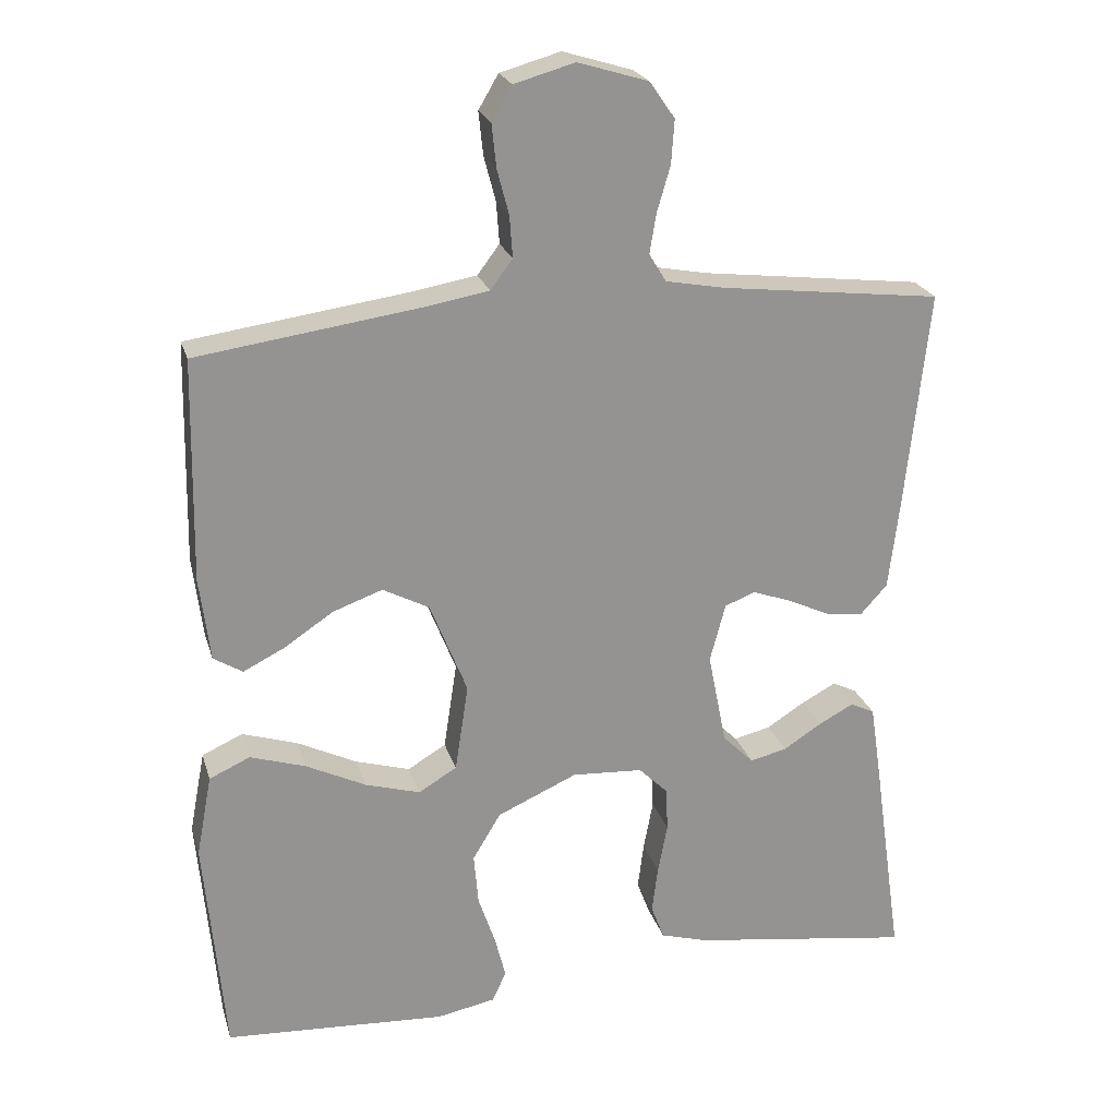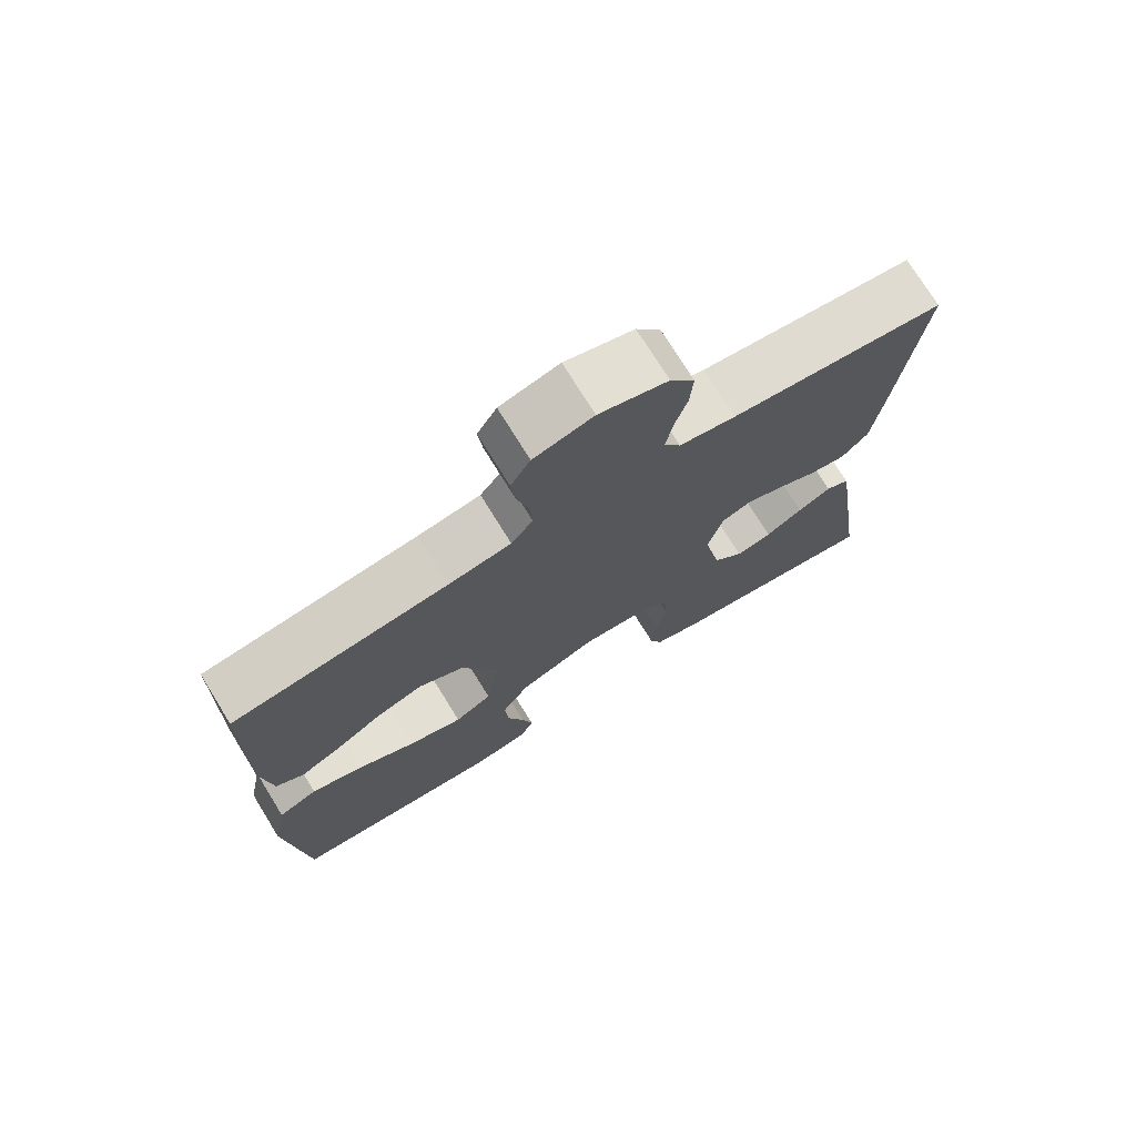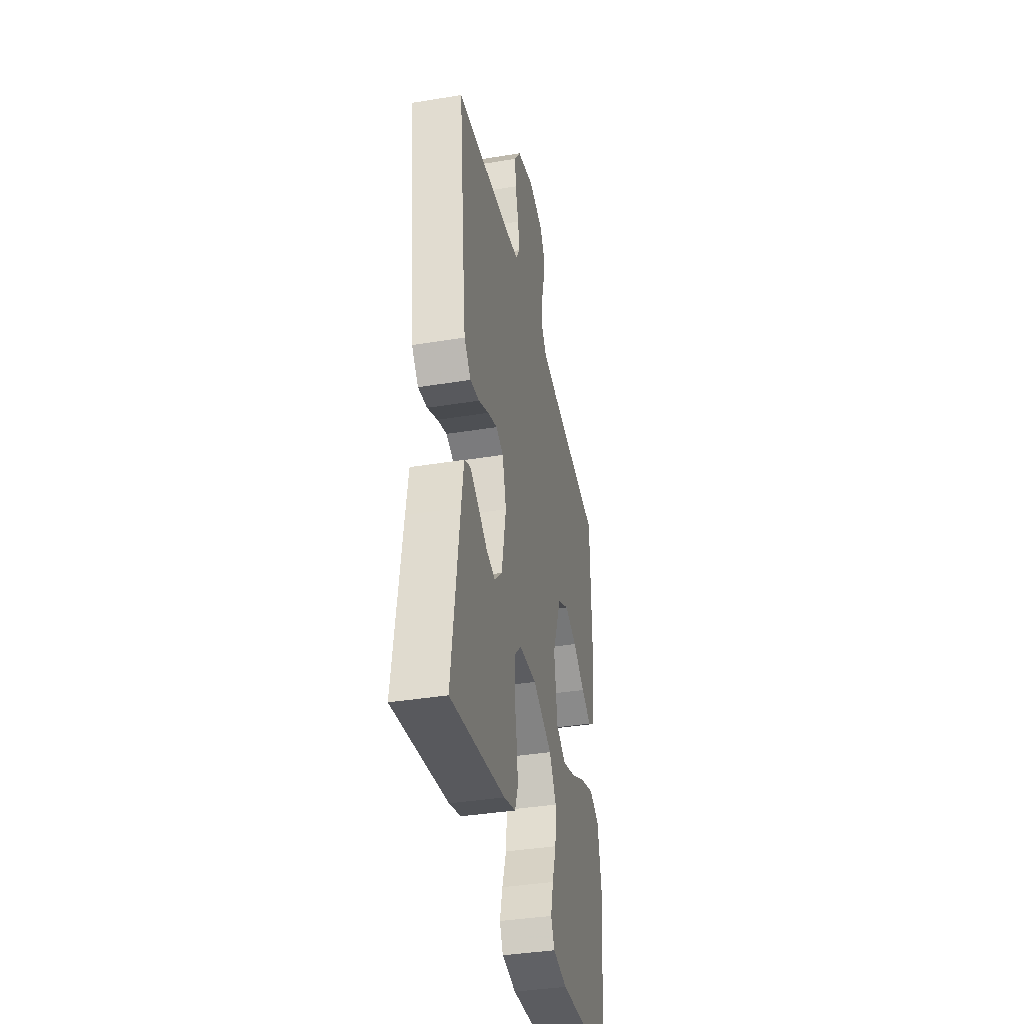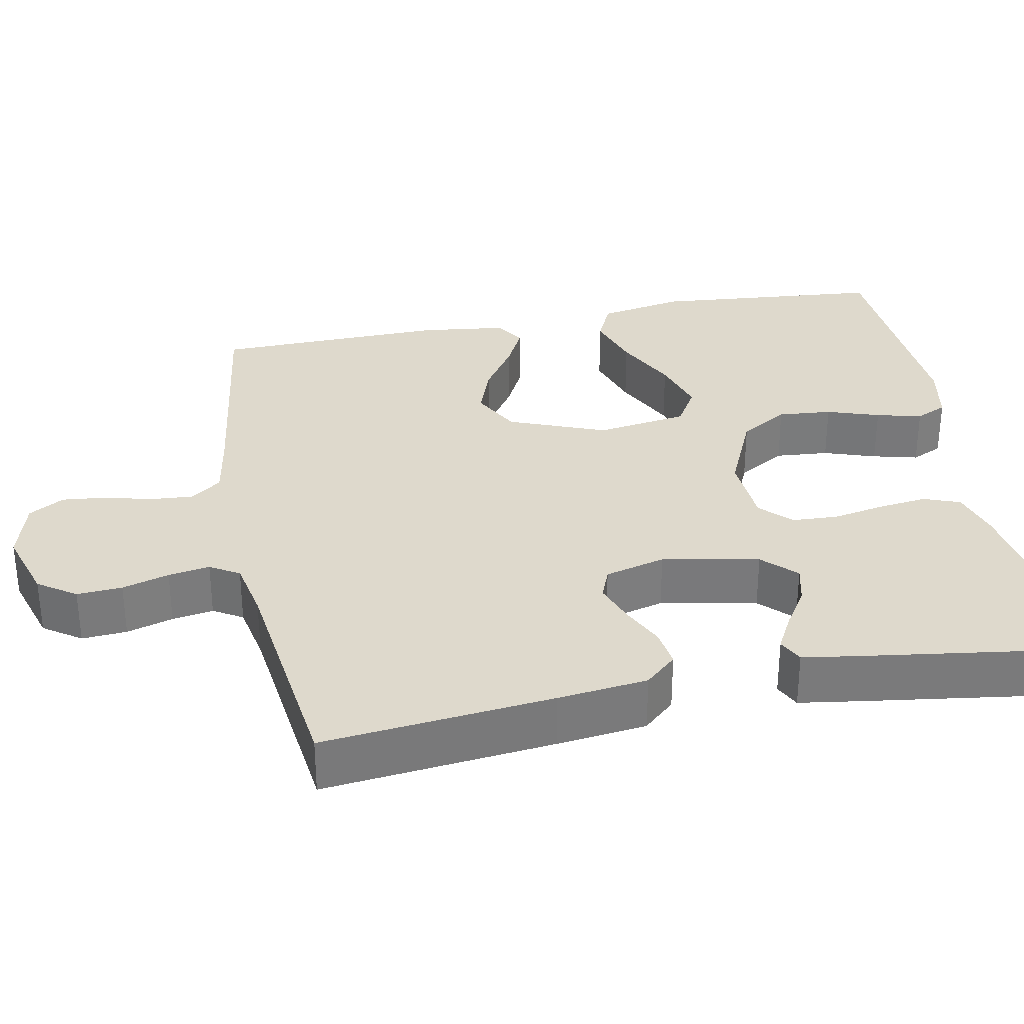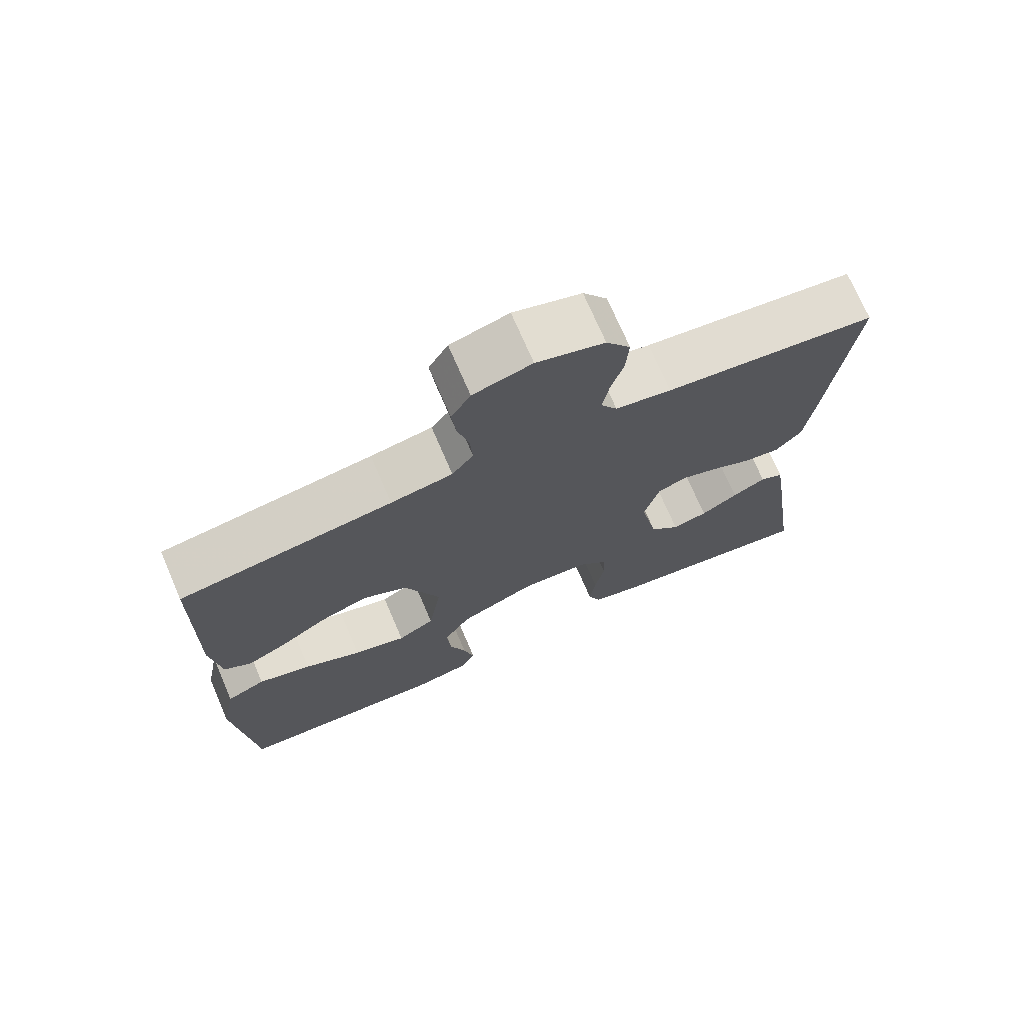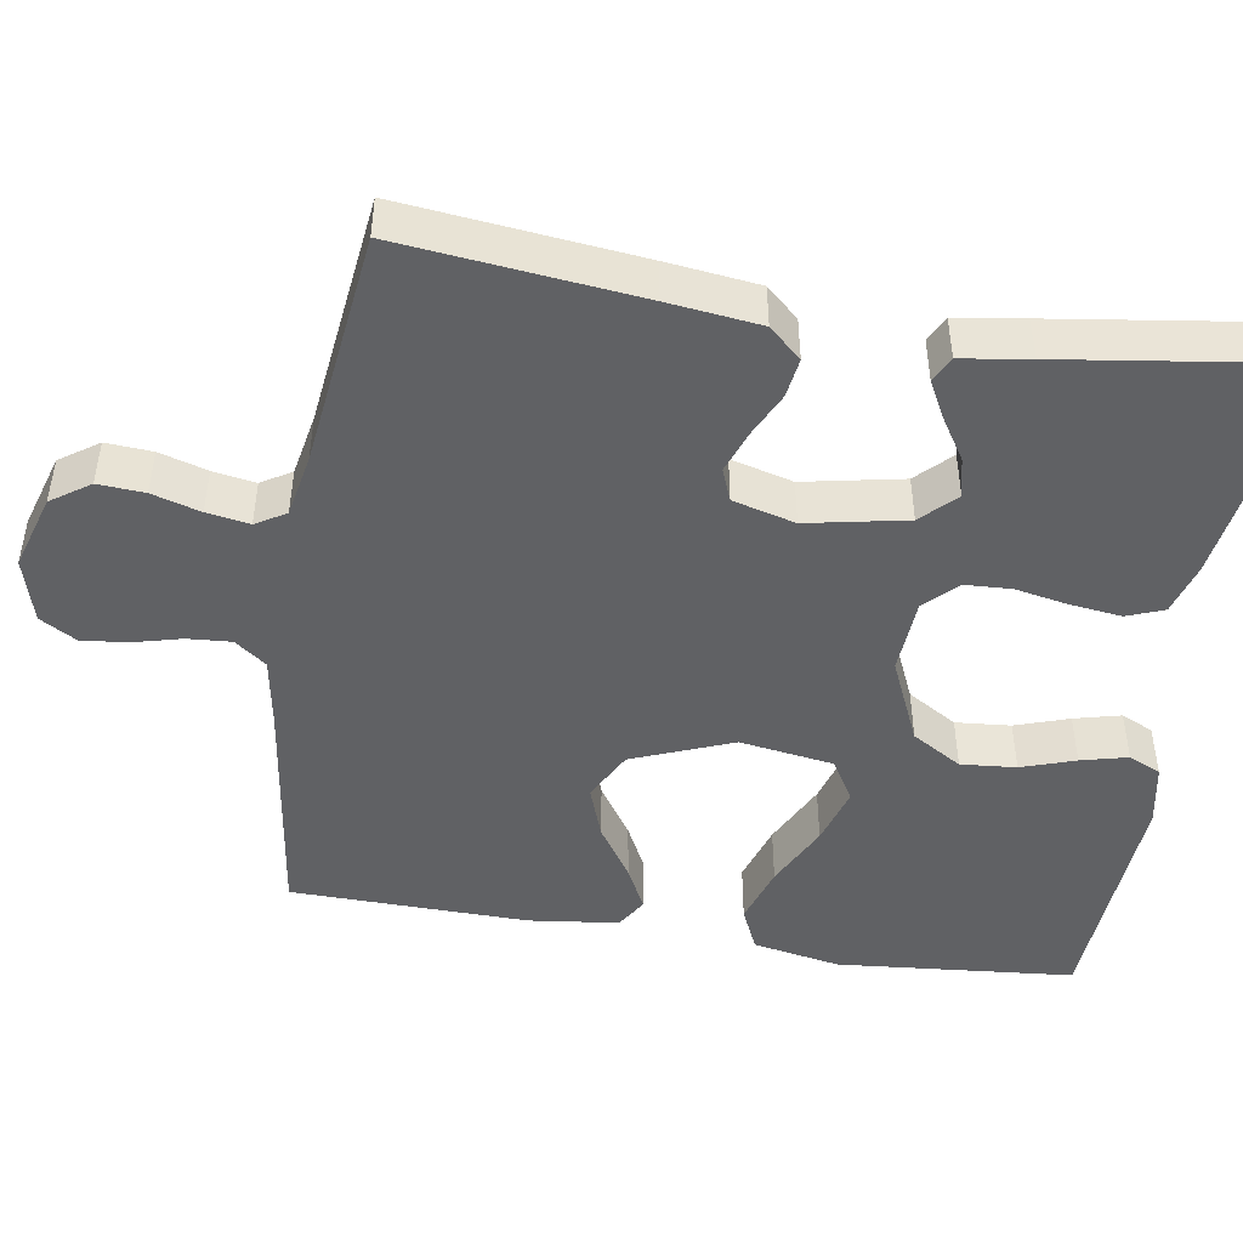
<metadata>
{"format":"obj","ext":"obj","renderer":"f3d","projection":"perspective","resolution":1024,"background":"white","views":[{"elev":23.1,"azim":-15.2,"up":"+Z"},{"elev":74.2,"azim":-31.7,"up":"+Z"},{"elev":-38.2,"azim":101.8,"up":"+Z"},{"elev":32.1,"azim":78.9,"up":"+Y"},{"elev":72.7,"azim":-23.3,"up":"+Z"},{"elev":-46.9,"azim":80.8,"up":"+Y"}]}
</metadata>
<code>
v -0.5 0.07 -0.5
v -0.527 0.07 -0.2
v -0.506 0.07 -0.089
v -0.451 0.07 -0.064
v -0.376 0.07 -0.088
v -0.295 0.07 -0.128
v -0.221 0.07 -0.15
v -0.169 0.07 -0.119
v -0.151 0.07 0
v -0.201 0.07 0.126
v -0.264 0.07 0.159
v -0.331 0.07 0.135
v -0.397 0.07 0.091
v -0.453 0.07 0.063
v -0.492 0.07 0.087
v -0.506 0.07 0.2
v -0.5 0.07 0.5
v -0.2 0.07 0.542
v -0.113 0.07 0.557
v -0.083 0.07 0.597
v -0.087 0.07 0.653
v -0.103 0.07 0.714
v -0.109 0.07 0.772
v -0.082 0.07 0.818
v 0 0.07 0.841
v 0.095 0.07 0.812
v 0.129 0.07 0.763
v 0.125 0.07 0.704
v 0.107 0.07 0.643
v 0.098 0.07 0.589
v 0.121 0.07 0.551
v 0.2 0.07 0.536
v 0.5 0.07 0.5
v 0.468 0.07 0.2
v 0.454 0.07 0.083
v 0.417 0.07 0.042
v 0.367 0.07 0.049
v 0.31 0.07 0.076
v 0.257 0.07 0.095
v 0.216 0.07 0.079
v 0.195 0.07 0
v 0.22 0.07 -0.126
v 0.262 0.07 -0.168
v 0.312 0.07 -0.156
v 0.364 0.07 -0.123
v 0.411 0.07 -0.098
v 0.444 0.07 -0.114
v 0.457 0.07 -0.2
v 0.5 0.07 -0.5
v 0.2 0.07 -0.456
v 0.135 0.07 -0.437
v 0.117 0.07 -0.39
v 0.125 0.07 -0.326
v 0.138 0.07 -0.258
v 0.135 0.07 -0.199
v 0.096 0.07 -0.16
v 0 0.07 -0.154
v -0.108 0.07 -0.202
v -0.146 0.07 -0.265
v -0.14 0.07 -0.335
v -0.117 0.07 -0.403
v -0.102 0.07 -0.462
v -0.121 0.07 -0.503
v -0.2 0.07 -0.518
v -0.5 0 -0.5
v -0.527 0 -0.2
v -0.506 0 -0.089
v -0.451 0 -0.064
v -0.376 0 -0.088
v -0.295 0 -0.128
v -0.221 0 -0.15
v -0.169 0 -0.119
v -0.151 0 0
v -0.201 0 0.126
v -0.264 0 0.159
v -0.331 0 0.135
v -0.397 0 0.091
v -0.453 0 0.063
v -0.492 0 0.087
v -0.506 0 0.2
v -0.5 0 0.5
v -0.2 0 0.542
v -0.113 0 0.557
v -0.083 0 0.597
v -0.087 0 0.653
v -0.103 0 0.714
v -0.109 0 0.772
v -0.082 0 0.818
v 0 0 0.841
v 0.095 0 0.812
v 0.129 0 0.763
v 0.125 0 0.704
v 0.107 0 0.643
v 0.098 0 0.589
v 0.121 0 0.551
v 0.2 0 0.536
v 0.5 0 0.5
v 0.468 0 0.2
v 0.454 0 0.083
v 0.417 0 0.042
v 0.367 0 0.049
v 0.31 0 0.076
v 0.257 0 0.095
v 0.216 0 0.079
v 0.195 0 0
v 0.22 0 -0.126
v 0.262 0 -0.168
v 0.312 0 -0.156
v 0.364 0 -0.123
v 0.411 0 -0.098
v 0.444 0 -0.114
v 0.457 0 -0.2
v 0.5 0 -0.5
v 0.2 0 -0.456
v 0.135 0 -0.437
v 0.117 0 -0.39
v 0.125 0 -0.326
v 0.138 0 -0.258
v 0.135 0 -0.199
v 0.096 0 -0.16
v 0 0 -0.154
v -0.108 0 -0.202
v -0.146 0 -0.265
v -0.14 0 -0.335
v -0.117 0 -0.403
v -0.102 0 -0.462
v -0.121 0 -0.503
v -0.2 0 -0.518
f 4 5 6
f 3 4 6
f 2 3 6
f 1 2 6
f 64 1 6
f 63 64 6
f 62 63 6
f 61 62 6
f 60 61 6
f 59 60 6 7
f 58 59 7 8
f 57 58 8 9
f 56 57 9 10
f 52 53 54
f 51 52 54
f 50 51 54
f 49 50 54
f 48 49 54
f 47 48 54
f 46 47 54
f 44 45 46
f 36 37 38
f 35 36 38
f 34 35 38
f 33 34 38
f 32 33 38
f 31 32 38 39
f 30 31 39 40
f 27 28 29
f 26 27 29
f 25 26 29
f 24 25 29
f 23 24 29
f 22 23 29
f 21 22 29
f 20 21 29 30
f 30 40 41
f 20 30 41
f 19 20 41
f 16 17 18
f 15 16 18
f 14 15 18
f 13 14 18
f 12 13 18
f 11 12 18 19
f 19 41 42
f 10 11 19
f 56 10 19 42
f 55 56 42 43
f 54 55 43 44
f 44 46 54
f 70 69 68
f 70 68 67
f 70 67 66
f 70 66 65
f 70 65 128
f 70 128 127
f 70 127 126
f 70 126 125
f 70 125 124
f 71 70 124 123
f 72 71 123 122
f 73 72 122 121
f 74 73 121 120
f 118 117 116
f 118 116 115
f 118 115 114
f 118 114 113
f 118 113 112
f 118 112 111
f 118 111 110
f 110 109 108
f 102 101 100
f 102 100 99
f 102 99 98
f 102 98 97
f 102 97 96
f 103 102 96 95
f 104 103 95 94
f 93 92 91
f 93 91 90
f 93 90 89
f 93 89 88
f 93 88 87
f 93 87 86
f 93 86 85
f 94 93 85 84
f 105 104 94
f 105 94 84
f 105 84 83
f 82 81 80
f 82 80 79
f 82 79 78
f 82 78 77
f 82 77 76
f 83 82 76 75
f 106 105 83
f 83 75 74
f 106 83 74 120
f 107 106 120 119
f 108 107 119 118
f 118 110 108
f 1 65 66 2
f 2 66 67 3
f 3 67 68 4
f 4 68 69 5
f 5 69 70 6
f 6 70 71 7
f 7 71 72 8
f 8 72 73 9
f 9 73 74 10
f 10 74 75 11
f 11 75 76 12
f 12 76 77 13
f 13 77 78 14
f 14 78 79 15
f 15 79 80 16
f 16 80 81 17
f 17 81 82 18
f 18 82 83 19
f 19 83 84 20
f 20 84 85 21
f 21 85 86 22
f 22 86 87 23
f 23 87 88 24
f 24 88 89 25
f 25 89 90 26
f 26 90 91 27
f 27 91 92 28
f 28 92 93 29
f 29 93 94 30
f 30 94 95 31
f 31 95 96 32
f 32 96 97 33
f 33 97 98 34
f 34 98 99 35
f 35 99 100 36
f 36 100 101 37
f 37 101 102 38
f 38 102 103 39
f 39 103 104 40
f 40 104 105 41
f 41 105 106 42
f 42 106 107 43
f 43 107 108 44
f 44 108 109 45
f 45 109 110 46
f 46 110 111 47
f 47 111 112 48
f 48 112 113 49
f 49 113 114 50
f 50 114 115 51
f 51 115 116 52
f 52 116 117 53
f 53 117 118 54
f 54 118 119 55
f 55 119 120 56
f 56 120 121 57
f 57 121 122 58
f 58 122 123 59
f 59 123 124 60
f 60 124 125 61
f 61 125 126 62
f 62 126 127 63
f 63 127 128 64
f 64 128 65 1

</code>
